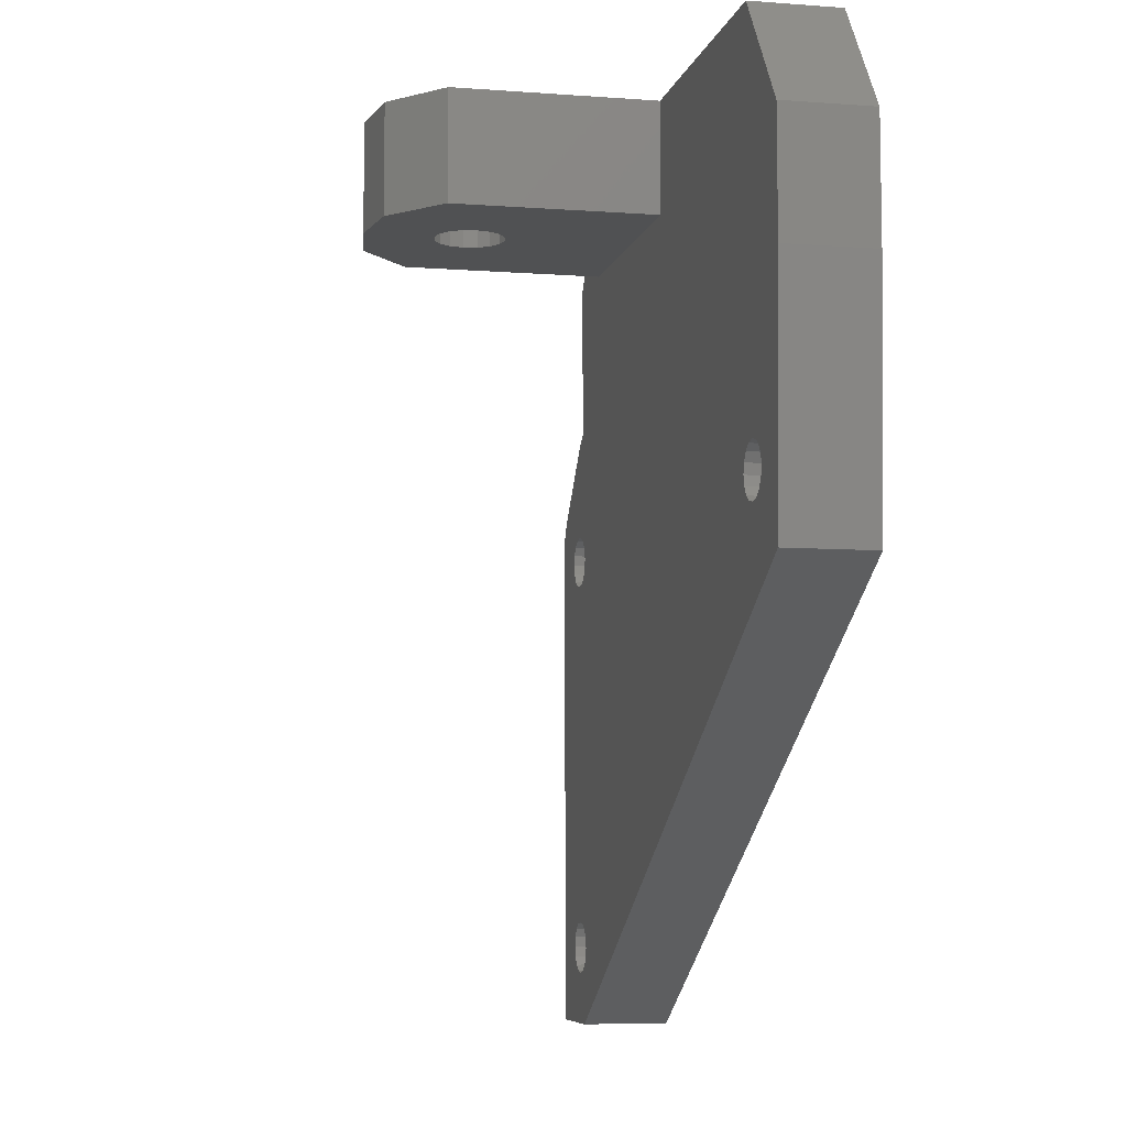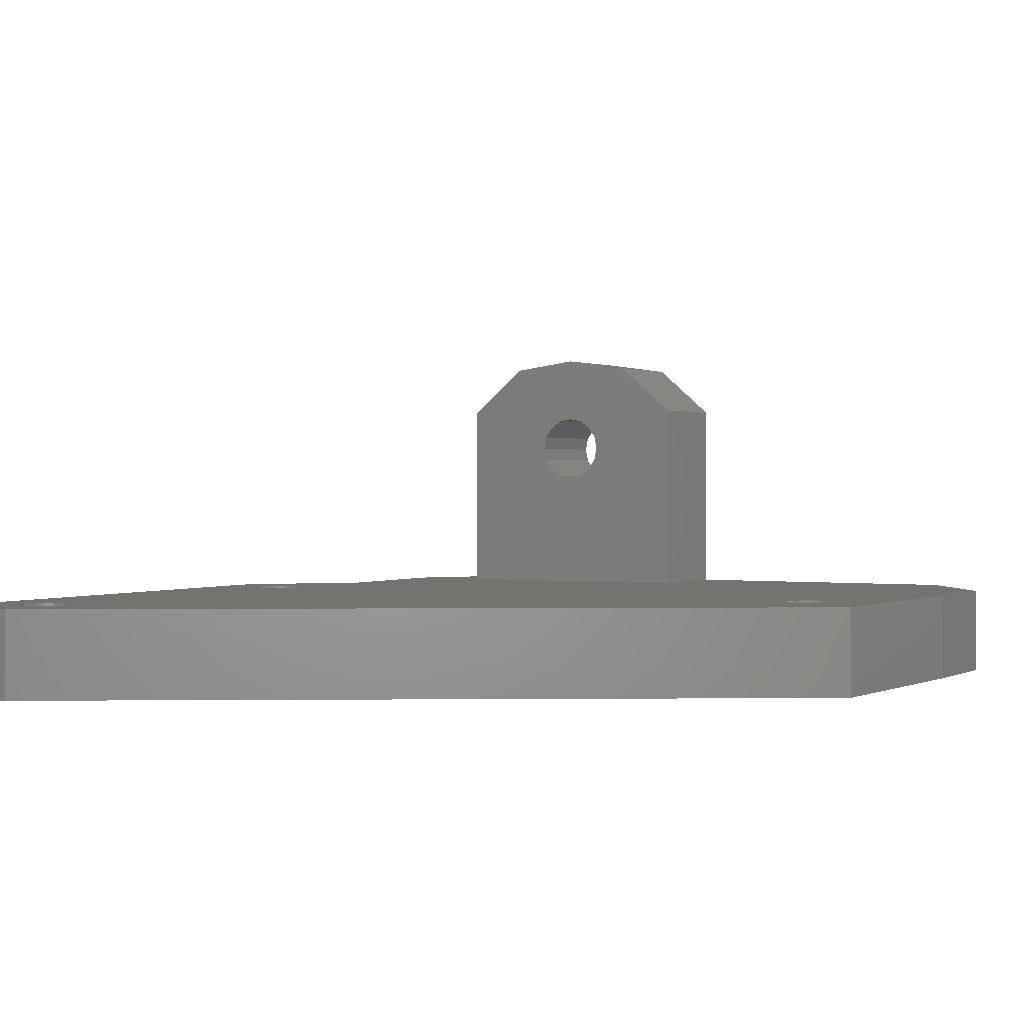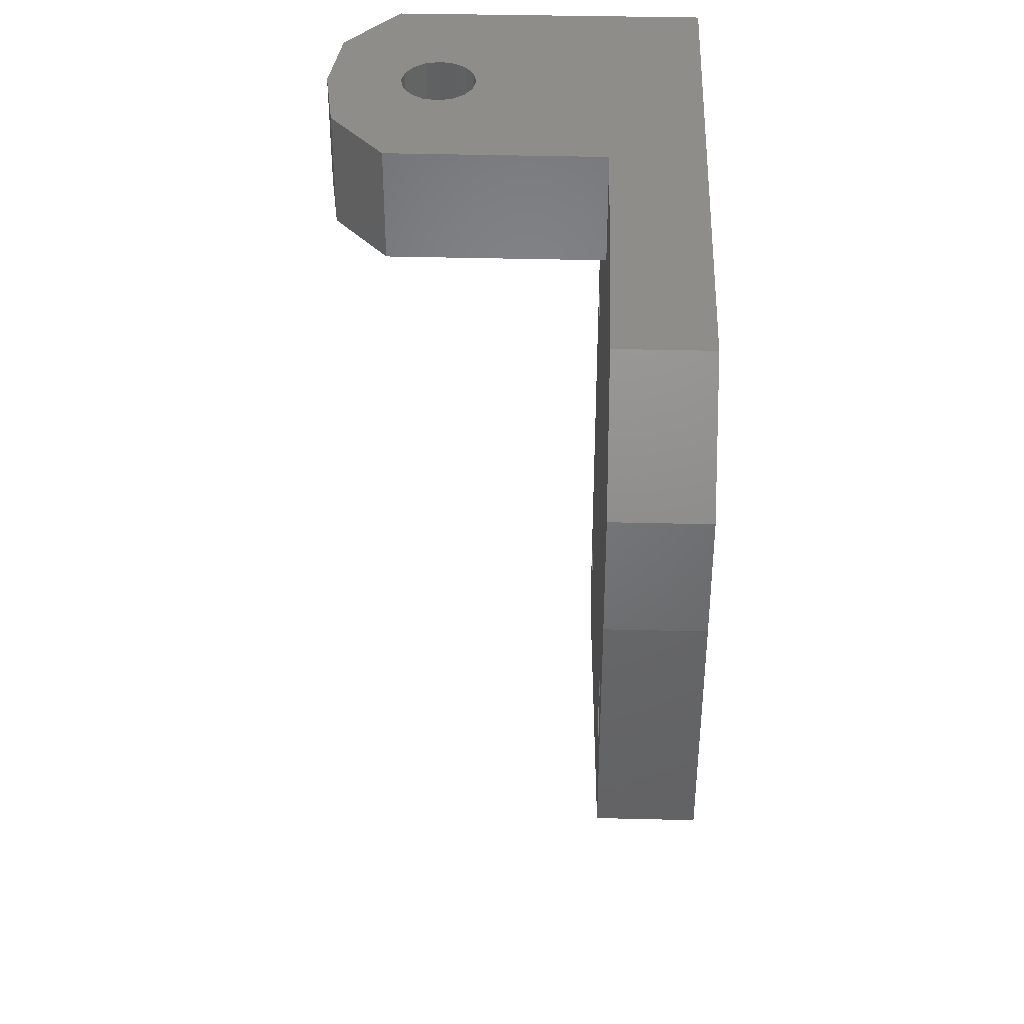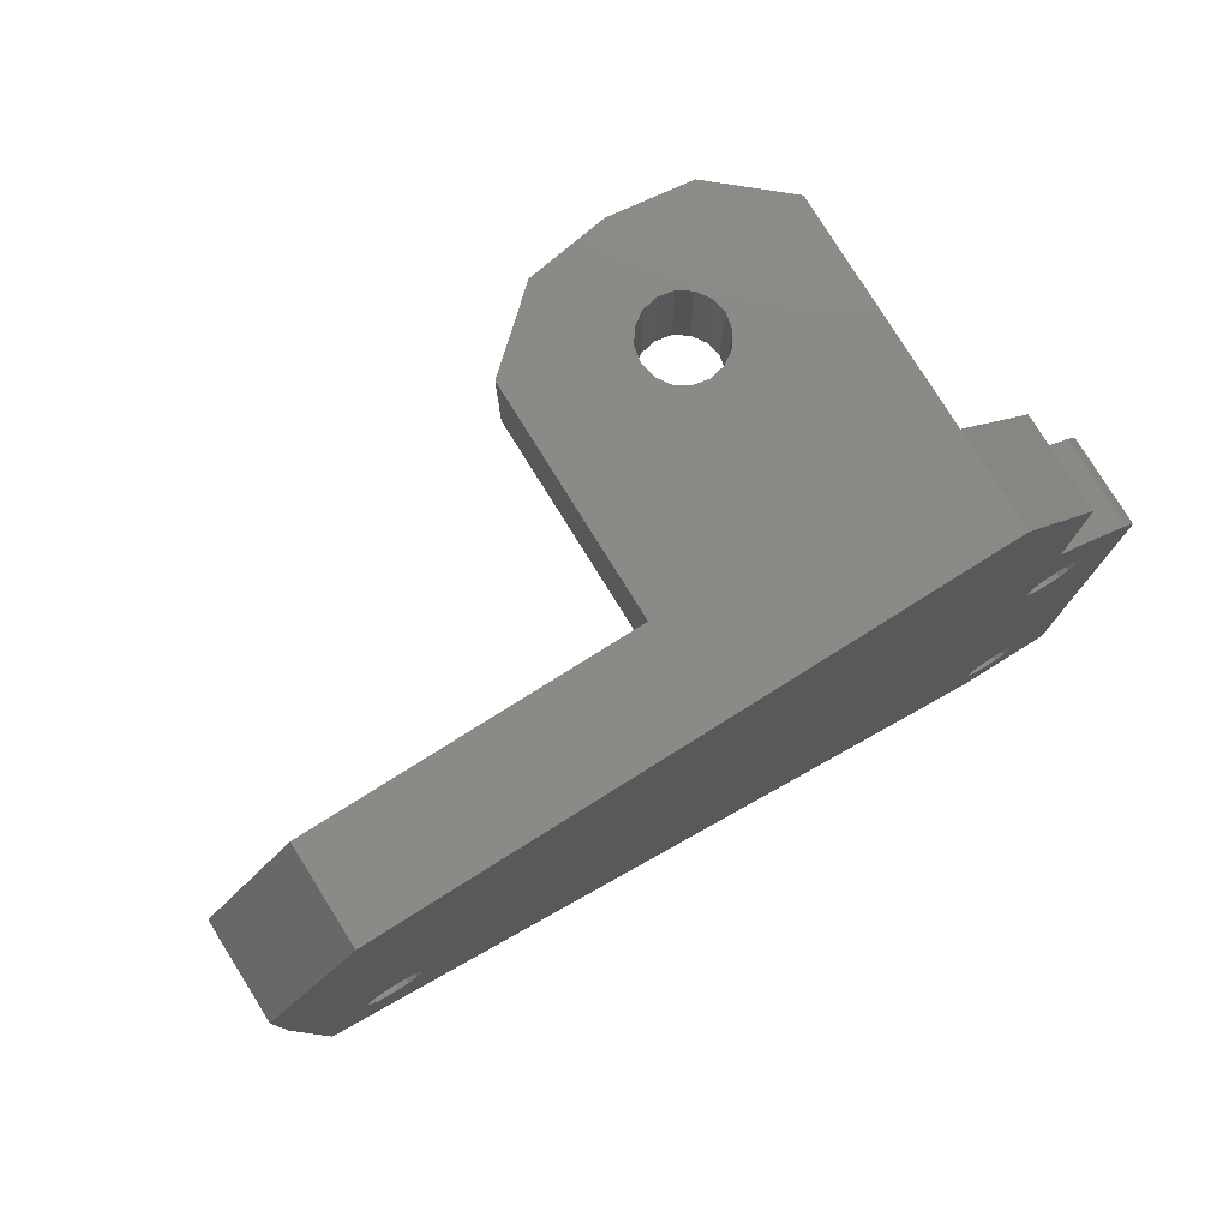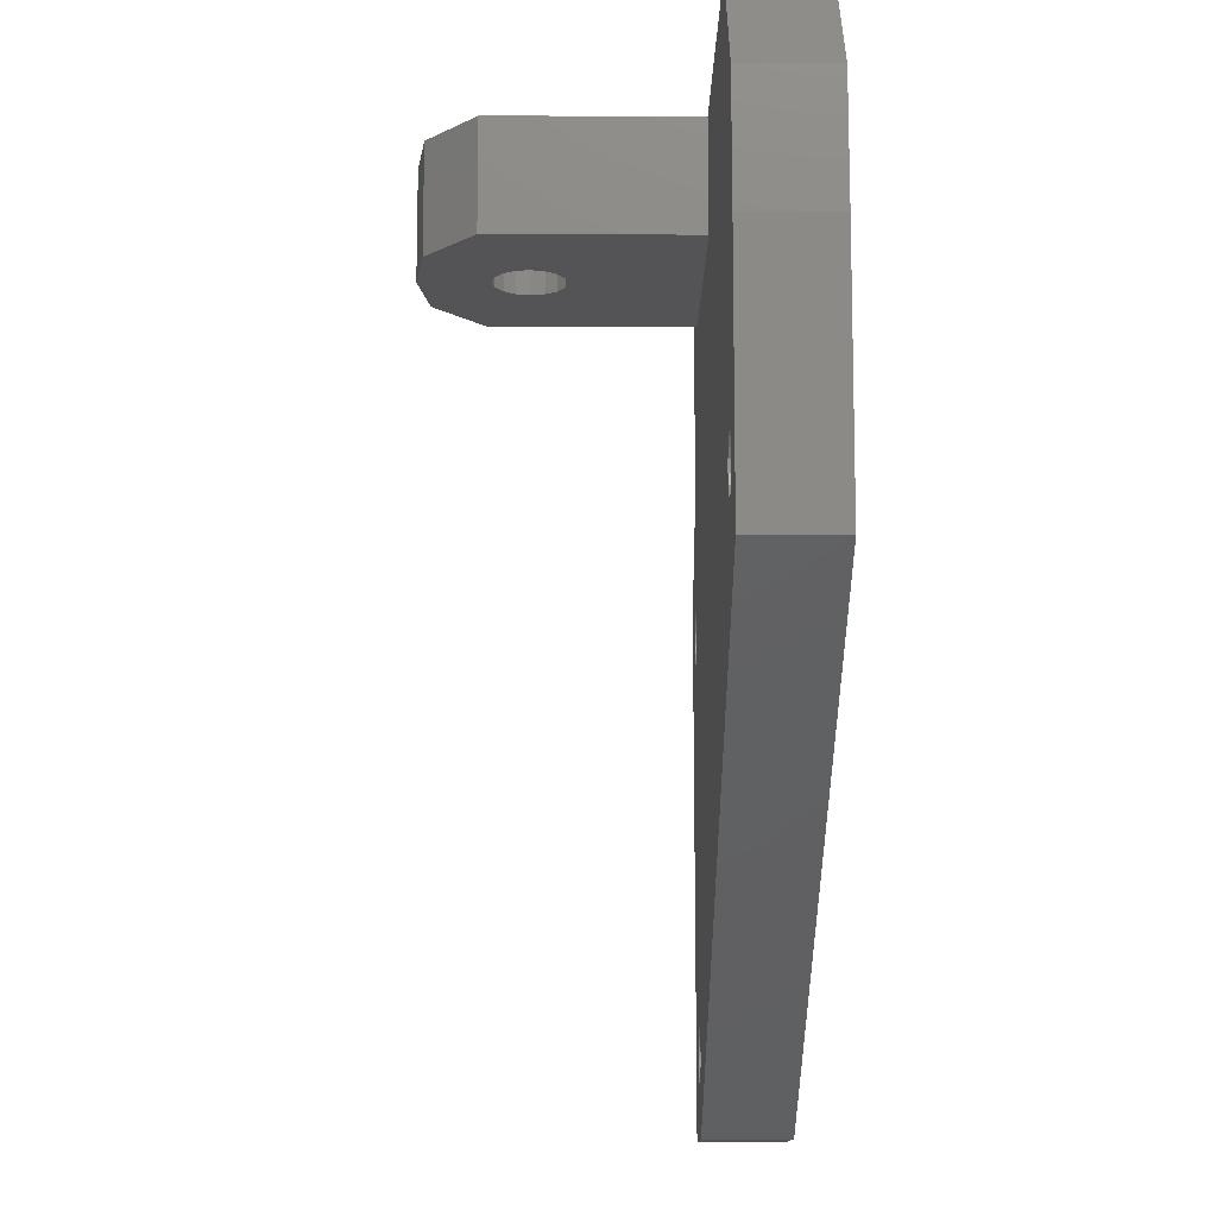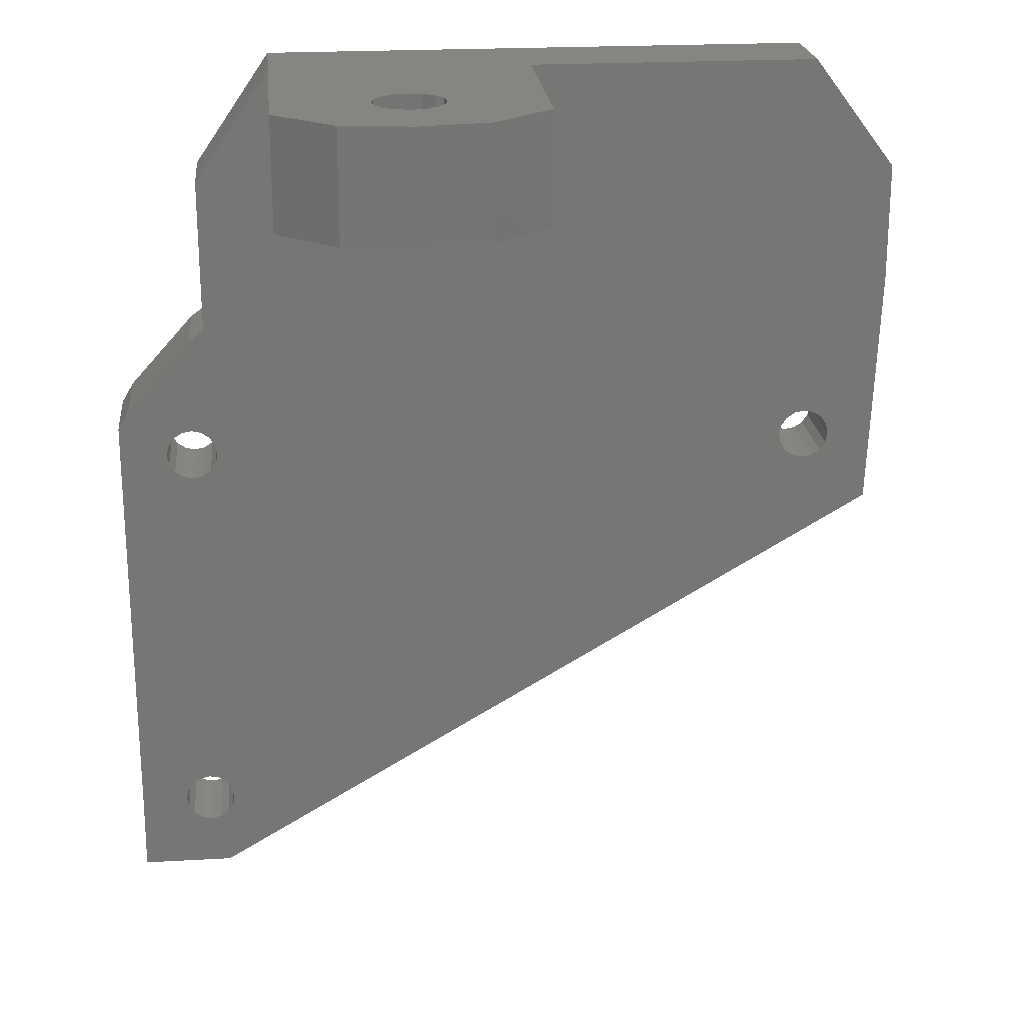
<metadata>
{"format":"stl","ext":"stl","renderer":"f3d","projection":"perspective","resolution":1024,"background":"white","views":[{"elev":-6.9,"azim":-102.3,"up":"+Z"},{"elev":0.8,"azim":-151.1,"up":"+Y"},{"elev":40.3,"azim":-88.3,"up":"+Z"},{"elev":79.2,"azim":-32.0,"up":"+Z"},{"elev":-12.4,"azim":-90.5,"up":"+Z"},{"elev":22.0,"azim":174.3,"up":"+Z"}]}
</metadata>
<code>
# stl→obj: 199 verts, 410 faces
v 29.81 46.97 82.39
v 6.541 46.97 82.39
v 29.81 46.95 68.36
v 29.59 43.64 82.72
v 6.541 43.64 82.39
v 6.757 43.64 82.72
v 30.14 43.62 68.58
v 29.81 43.62 68.36
v 29.81 43.64 82.39
v 30.52 43.61 66.65
v 29.84 43.61 64.67
v 30.14 43.61 66.73
v 32.9 43.64 85.04
v 31.44 43.64 83.48
v 31.23 43.64 83.81
v 30.52 46.94 66.65
v 30.14 46.94 66.73
v 29.84 46.94 64.67
v 29.84 46.98 89.63
v 26.01 46.98 89.63
v 29.84 46.98 88.24
v 3.208 43.64 80.33
v 29.52 43.61 67.65
v 32.9 46.97 85.04
v 33.34 43.64 84.28
v 33.34 46.97 84.28
v 30.9 43.64 84.03
v 33.34 43.61 65.59
v 31.44 43.61 68.04
v 31.23 43.62 68.36
v 29.59 46.94 68.04
v 4.909 46.97 82.72
v 4.833 46.97 83.1
v 3.208 46.97 80.33
v 30.52 46.97 82.1
v 30.14 46.97 82.18
v 30.14 46.95 68.58
v 29.59 43.61 67.27
v 30.9 46.97 84.03
v 30.39 46.98 87.84
v 30.52 46.97 84.1
v 30.14 43.64 82.18
v 20.74 53.61 96.28
v 20.74 53.61 94.13
v 20.64 53.09 96.28
v 20.64 53.09 94.13
v 30.39 43.65 87.84
v 5.127 46.97 82.39
v 29.85 43.66 94.13
v 29.84 43.65 89.63
v 26.01 43.65 89.63
v 13.95 43.65 89.63
v 6.833 43.64 83.1
v 29.81 43.61 66.95
v 11.15 43.65 89.63
v 6.757 43.64 83.48
v 6.541 43.64 83.81
v 30.9 43.62 68.58
v 30.52 43.62 68.65
v 30.9 43.64 82.18
v 29.81 43.64 83.81
v 29.59 43.64 83.48
v 16.4 43.65 89.63
v 6.215 43.64 84.03
v 5.833 43.64 84.1
v 2.818 43.65 89.63
v 19.19 43.65 89.63
v 30.52 43.64 84.1
v 29.84 43.65 88.24
v 21.47 51.85 98.36
v 21.99 51.74 98.36
v 17.04 47 98.36
v 31.44 43.64 82.72
v 31.52 43.64 83.1
v 22.5 51.85 98.36
v 26.94 47 98.36
v 5.451 43.64 82.18
v 5.127 43.64 82.39
v 29.52 43.64 83.1
v 6.004 43.67 98.36
v 2.818 43.66 94.13
v 2.818 46.99 94.13
v 6.004 47 98.36
v 2.818 46.98 89.63
v 31.23 43.64 82.39
v 31.52 43.61 67.65
v 26.94 43.67 98.36
v 13.95 46.99 94.13
v 11.15 46.99 94.13
v 13.95 46.98 89.63
v 11.15 46.98 89.63
v 16.4 46.99 94.13
v 16.4 46.98 89.63
v 26.94 46.99 94.13
v 19.19 46.99 94.13
v 19.19 46.98 89.63
v 17.04 46.99 94.13
v 29.59 46.97 83.48
v 29.52 46.97 83.1
v 29.85 46.99 94.13
v 5.127 46.97 83.81
v 4.909 46.97 83.48
v 6.215 46.97 84.03
v 29.59 43.61 68.04
v 29.59 46.97 82.72
v 33.33 46.94 67.3
v 33.35 43.61 64.67
v 33.35 46.94 64.67
v 30.52 43.64 82.1
v 6.215 43.64 82.18
v 5.833 43.64 82.1
v 30.9 46.97 82.18
v 30.52 46.95 68.65
v 29.52 46.94 67.65
v 29.81 46.94 66.95
v 29.59 46.94 67.27
v 4.909 43.64 82.72
v 6.215 46.97 82.18
v 30.9 46.95 68.58
v 31.23 46.95 68.36
v 31.44 46.94 67.27
v 31.52 46.94 67.65
v 5.451 43.64 84.03
v 5.127 43.64 83.81
v 31.23 46.97 82.39
v 31.44 46.97 82.72
v 31.52 46.97 83.1
v 30.14 46.97 84.03
v 29.81 46.97 83.81
v 30.14 43.64 84.03
v 31.44 46.97 83.48
v 31.23 46.97 83.81
v 5.833 46.97 84.1
v 6.757 46.97 82.72
v 6.833 46.97 83.1
v 5.451 46.97 82.18
v 5.451 46.97 84.03
v 6.757 46.97 83.48
v 5.833 46.97 82.1
v 4.909 43.64 83.48
v 6.541 46.97 83.81
v 4.833 43.64 83.1
v 31.44 43.61 67.27
v 30.9 46.94 66.73
v 31.23 46.94 66.95
v 31.23 43.61 66.95
v 31.44 46.94 68.04
v 30.9 43.61 66.73
v 17.05 54.77 98.36
v 17.05 54.77 94.13
v 26.92 54.77 94.13
v 26.92 54.77 98.36
v 24.66 56.72 94.13
v 24.66 56.72 98.36
v 21.99 57.09 98.36
v 21.99 57.09 94.13
v 19.32 56.72 98.36
v 19.32 56.72 94.13
v 22.5 51.85 96.28
v 21.99 51.74 96.28
v 21.99 51.74 94.13
v 22.5 51.85 94.13
v 23.23 53.61 96.28
v 23.23 53.61 94.13
v 22.94 54.04 96.28
v 22.94 54.04 94.13
v 21.03 54.04 96.28
v 21.03 54.04 94.13
v 21.47 51.85 96.28
v 21.47 51.85 94.13
v 23.34 53.09 96.28
v 23.34 53.09 94.13
v 21.47 54.34 94.13
v 21.47 54.34 96.28
v 21.03 52.14 96.28
v 21.03 52.14 94.13
v 23.23 52.58 96.28
v 23.23 52.58 94.13
v 21.99 54.44 94.13
v 21.99 54.44 96.28
v 20.74 52.58 96.28
v 20.74 52.58 94.13
v 22.94 52.14 96.28
v 22.94 52.14 94.13
v 22.5 54.34 94.13
v 22.5 54.34 96.28
v 20.64 53.09 98.36
v 20.74 53.61 98.36
v 22.94 54.04 98.36
v 23.23 53.61 98.36
v 21.03 54.04 98.36
v 23.34 53.09 98.36
v 21.47 54.34 98.36
v 21.03 52.14 98.36
v 23.23 52.58 98.36
v 21.99 54.44 98.36
v 20.74 52.58 98.36
v 22.94 52.14 98.36
v 22.5 54.34 98.36
f 1 2 3
f 4 5 6
f 7 8 9
f 10 11 12
f 13 14 15
f 16 17 18
f 19 20 21
f 11 22 23
f 24 25 13
f 24 26 25
f 13 15 27
f 28 29 30
f 3 2 31
f 32 33 34
f 35 36 37
f 11 23 38
f 39 40 41
f 7 9 42
f 43 44 45
f 45 44 46
f 40 13 47
f 40 24 13
f 9 5 4
f 48 32 34
f 49 50 51
f 52 6 53
f 12 11 54
f 55 56 57
f 58 59 60
f 61 62 51
f 55 53 56
f 4 6 63
f 64 65 66
f 4 63 67
f 63 6 52
f 68 69 47
f 70 71 72
f 19 69 50
f 19 21 69
f 25 73 74
f 75 76 71
f 77 22 78
f 4 67 79
f 80 81 82
f 80 82 83
f 81 66 82
f 82 66 84
f 85 58 60
f 28 86 29
f 72 87 80
f 71 76 72
f 55 57 64
f 37 1 3
f 76 87 72
f 88 89 90
f 90 89 91
f 92 88 93
f 93 88 90
f 89 82 91
f 91 82 84
f 94 95 20
f 96 92 93
f 96 97 92
f 20 95 96
f 98 96 99
f 100 94 20
f 100 20 19
f 55 81 80
f 87 63 80
f 95 97 96
f 84 66 22
f 84 22 34
f 101 84 102
f 91 84 103
f 102 84 33
f 104 23 5
f 18 22 11
f 34 22 18
f 69 51 50
f 68 51 69
f 105 99 96
f 106 107 28
f 106 108 107
f 60 59 109
f 98 20 96
f 110 22 111
f 13 74 14
f 55 66 81
f 24 40 39
f 112 35 113
f 100 50 49
f 100 19 50
f 31 2 114
f 18 115 116
f 23 110 5
f 78 22 117
f 114 2 118
f 11 38 54
f 114 116 38
f 33 84 34
f 112 113 119
f 62 79 67
f 113 37 7
f 120 58 30
f 17 16 10
f 17 10 12
f 86 121 122
f 37 8 7
f 123 124 66
f 41 68 39
f 39 68 27
f 73 125 126
f 73 85 125
f 105 1 9
f 105 9 4
f 127 74 126
f 74 73 126
f 1 36 42
f 1 42 9
f 128 129 61
f 128 61 130
f 14 127 131
f 14 74 127
f 36 35 109
f 36 109 42
f 129 98 62
f 129 62 61
f 41 128 130
f 41 130 68
f 132 15 131
f 15 14 131
f 112 60 35
f 35 60 109
f 98 99 79
f 62 98 79
f 39 27 132
f 132 27 15
f 125 85 112
f 112 85 60
f 99 105 4
f 99 4 79
f 133 65 103
f 103 65 64
f 6 2 134
f 6 5 2
f 32 48 78
f 32 78 117
f 53 134 135
f 53 6 134
f 48 136 77
f 48 77 78
f 137 101 124
f 137 124 123
f 56 135 138
f 56 53 135
f 136 139 111
f 136 111 77
f 101 102 140
f 101 140 124
f 133 137 123
f 133 123 65
f 141 57 138
f 57 56 138
f 118 110 139
f 139 110 111
f 102 33 142
f 140 102 142
f 103 64 141
f 141 64 57
f 2 5 118
f 118 5 110
f 33 32 117
f 33 117 142
f 13 27 47
f 8 5 9
f 129 20 98
f 28 143 86
f 28 30 25
f 109 7 42
f 114 118 34
f 87 67 63
f 87 51 67
f 108 106 144
f 137 84 101
f 63 52 80
f 105 93 134
f 52 55 80
f 91 103 141
f 107 11 10
f 18 116 114
f 133 84 137
f 8 104 5
f 27 68 47
f 23 22 110
f 105 96 93
f 105 134 2
f 25 74 13
f 3 31 104
f 8 3 104
f 59 7 109
f 41 20 128
f 18 114 34
f 118 139 34
f 1 105 2
f 91 138 135
f 55 64 66
f 26 28 25
f 26 106 28
f 113 59 119
f 29 86 122
f 115 12 54
f 49 51 87
f 90 135 134
f 90 91 135
f 136 48 34
f 25 58 85
f 37 3 8
f 111 22 77
f 115 17 12
f 145 146 144
f 130 61 51
f 29 122 147
f 25 85 73
f 128 20 129
f 93 90 134
f 25 30 58
f 31 114 23
f 143 145 121
f 16 148 10
f 119 58 120
f 68 130 51
f 104 31 23
f 103 84 133
f 91 141 138
f 116 54 38
f 113 7 59
f 119 59 58
f 30 147 120
f 30 29 147
f 124 140 66
f 140 142 66
f 144 148 16
f 106 121 145
f 107 10 148
f 108 11 107
f 108 18 11
f 142 22 66
f 116 115 54
f 114 38 23
f 144 146 148
f 143 146 145
f 139 136 34
f 86 143 121
f 106 145 144
f 149 72 150
f 72 97 150
f 76 151 94
f 152 151 76
f 153 154 155
f 153 155 156
f 152 154 153
f 152 153 151
f 155 157 156
f 156 157 158
f 157 149 158
f 158 149 150
f 159 160 161
f 159 161 162
f 163 164 165
f 165 164 166
f 167 168 43
f 43 168 44
f 160 169 170
f 160 170 161
f 171 172 163
f 163 172 164
f 173 167 174
f 173 168 167
f 169 175 176
f 169 176 170
f 177 178 171
f 171 178 172
f 179 174 180
f 179 173 174
f 181 182 175
f 175 182 176
f 183 184 177
f 177 184 178
f 185 180 186
f 185 179 180
f 45 46 181
f 181 46 182
f 183 159 162
f 183 162 184
f 166 186 165
f 166 185 186
f 187 43 45
f 188 43 187
f 75 160 159
f 75 71 160
f 189 163 165
f 189 190 163
f 188 167 43
f 191 167 188
f 71 169 160
f 71 70 169
f 190 171 163
f 192 171 190
f 174 167 191
f 174 191 193
f 70 175 169
f 70 194 175
f 192 177 171
f 195 177 192
f 180 174 193
f 180 193 196
f 194 181 175
f 197 181 194
f 195 183 177
f 198 183 195
f 186 180 196
f 186 196 199
f 197 45 181
f 187 45 197
f 198 159 183
f 198 75 159
f 165 186 199
f 165 199 189
f 21 47 69
f 21 40 47
f 17 115 18
f 36 1 37
f 41 21 20
f 41 40 21
f 72 80 83
f 76 49 87
f 117 22 142
f 89 83 82
f 76 100 49
f 72 83 89
f 72 89 88
f 72 88 92
f 97 72 92
f 155 154 196
f 154 199 196
f 155 193 157
f 155 196 193
f 52 53 55
f 65 123 66
f 152 76 195
f 154 189 199
f 198 76 75
f 154 190 189
f 195 76 198
f 152 192 190
f 154 152 190
f 152 195 192
f 62 67 51
f 157 193 191
f 157 191 188
f 157 188 149
f 149 188 187
f 197 194 72
f 149 187 197
f 194 70 72
f 149 197 72
f 100 76 94
f 108 144 16
f 35 37 113
f 125 112 119
f 24 39 132
f 26 125 119
f 26 120 106
f 24 132 131
f 26 126 125
f 26 119 120
f 108 16 18
f 24 131 127
f 26 127 126
f 26 24 127
f 106 147 122
f 106 122 121
f 106 120 147
f 107 148 28
f 28 148 146
f 28 146 143
f 150 97 182
f 158 44 168
f 151 178 94
f 176 97 95
f 176 95 170
f 182 97 176
f 150 46 44
f 150 182 46
f 162 161 95
f 158 168 173
f 156 158 173
f 156 173 179
f 156 179 185
f 162 95 94
f 156 185 153
f 153 185 166
f 184 162 94
f 153 166 164
f 178 184 94
f 153 164 151
f 151 172 178
f 158 150 44
f 170 95 161
f 151 164 172

</code>
